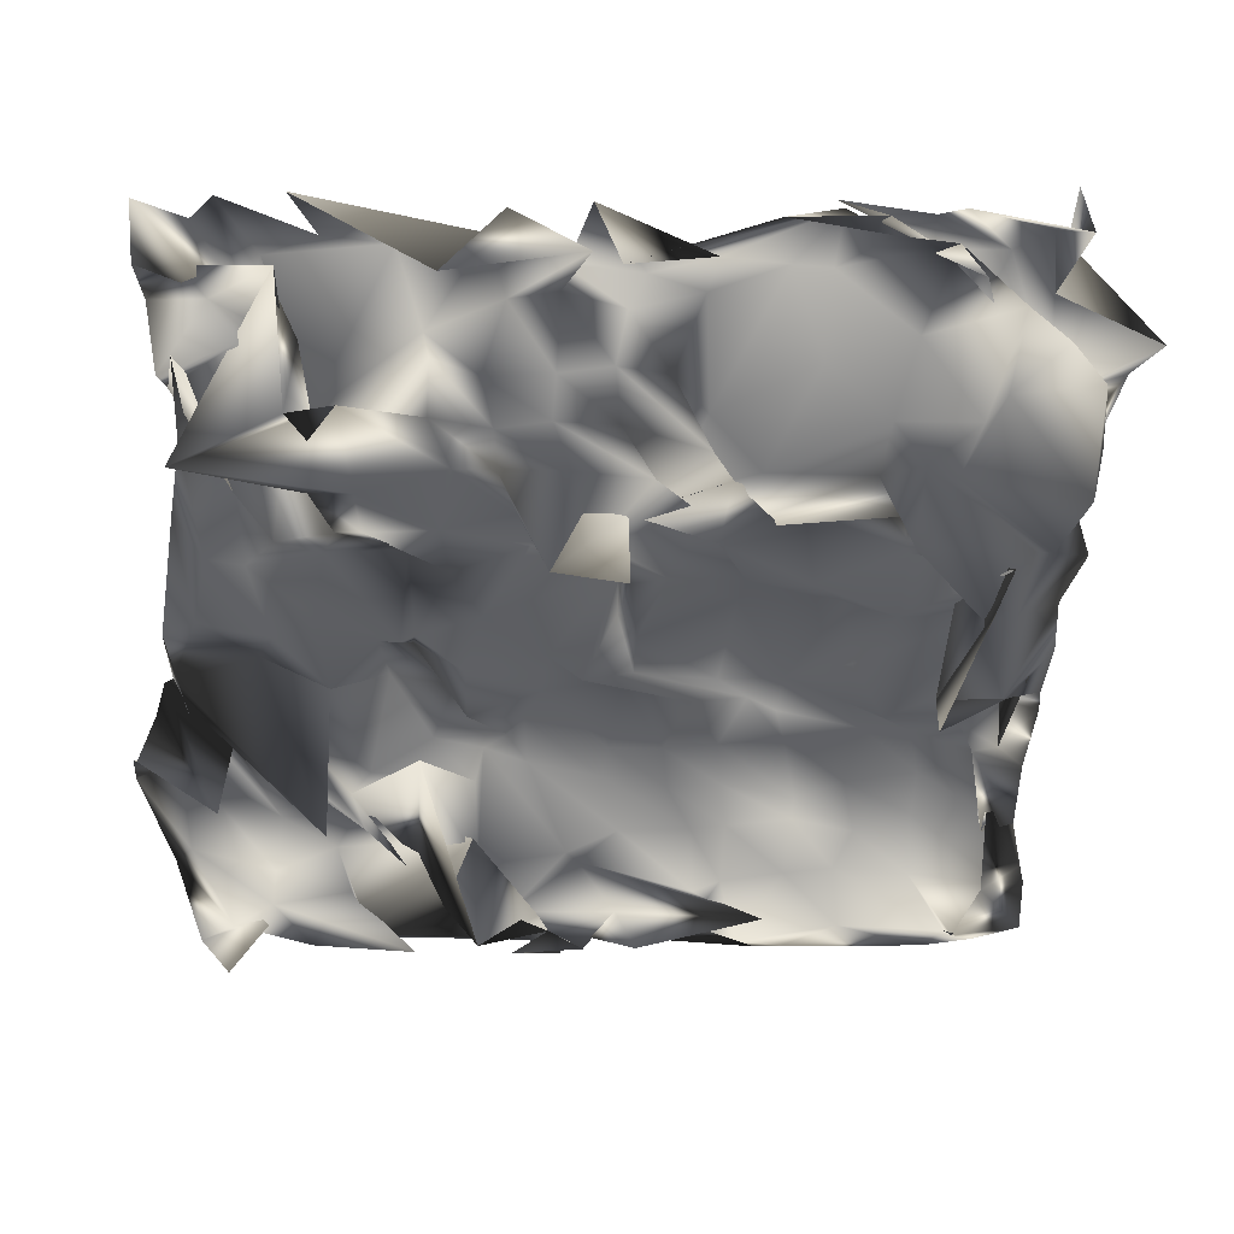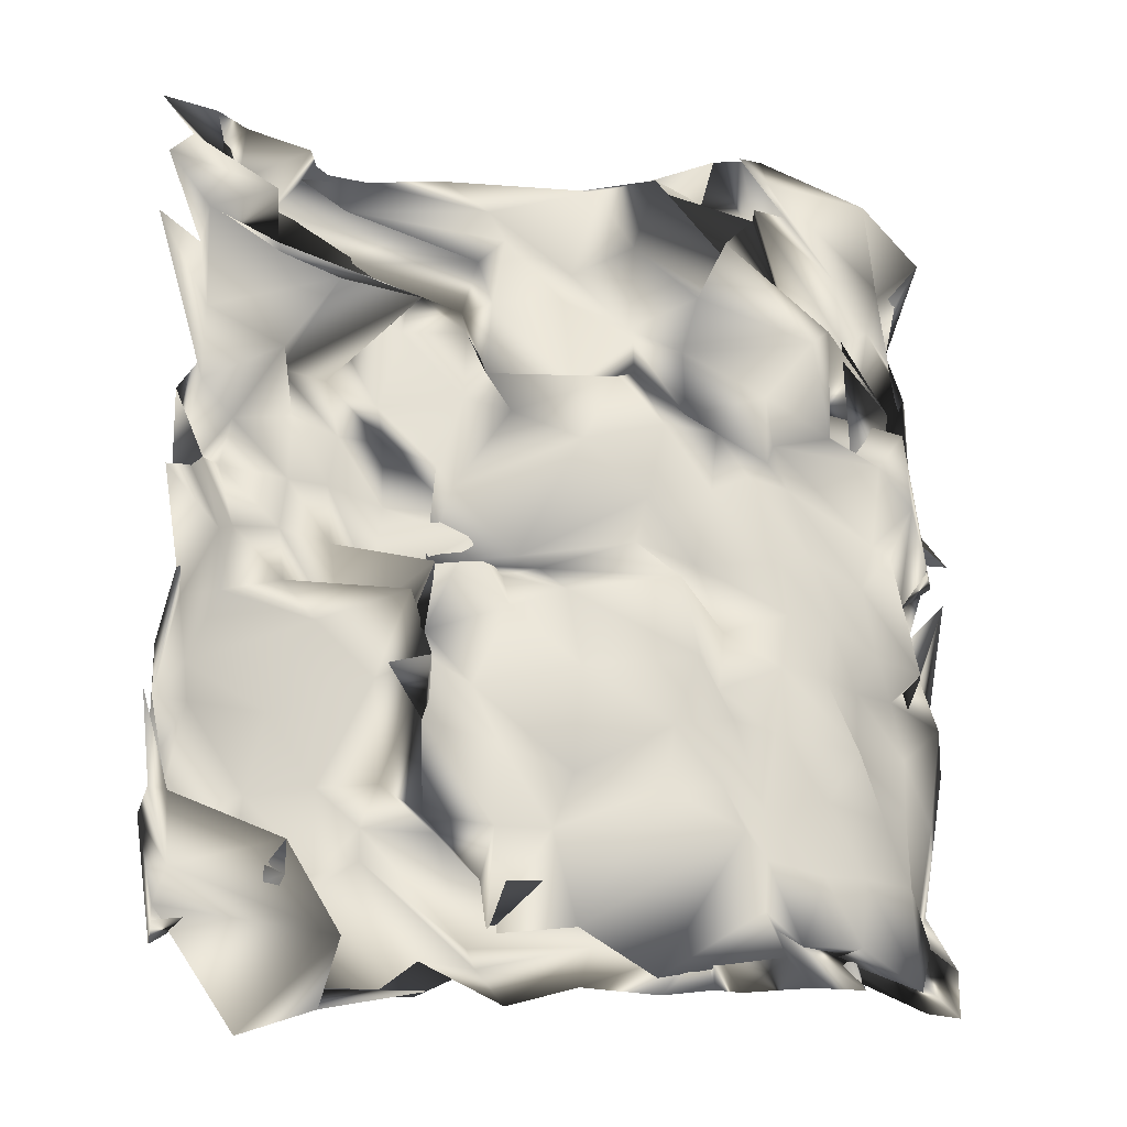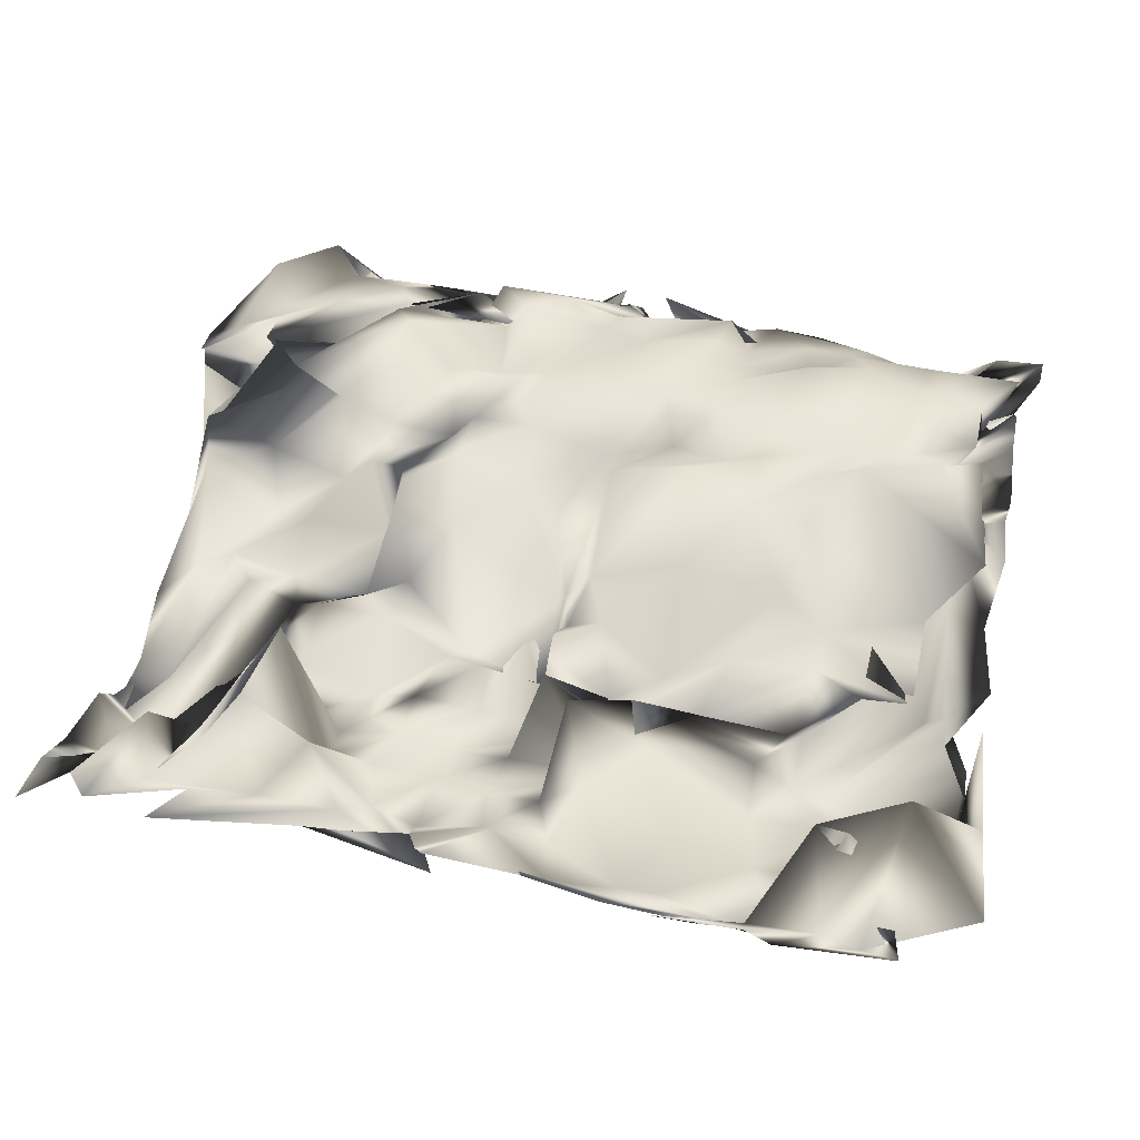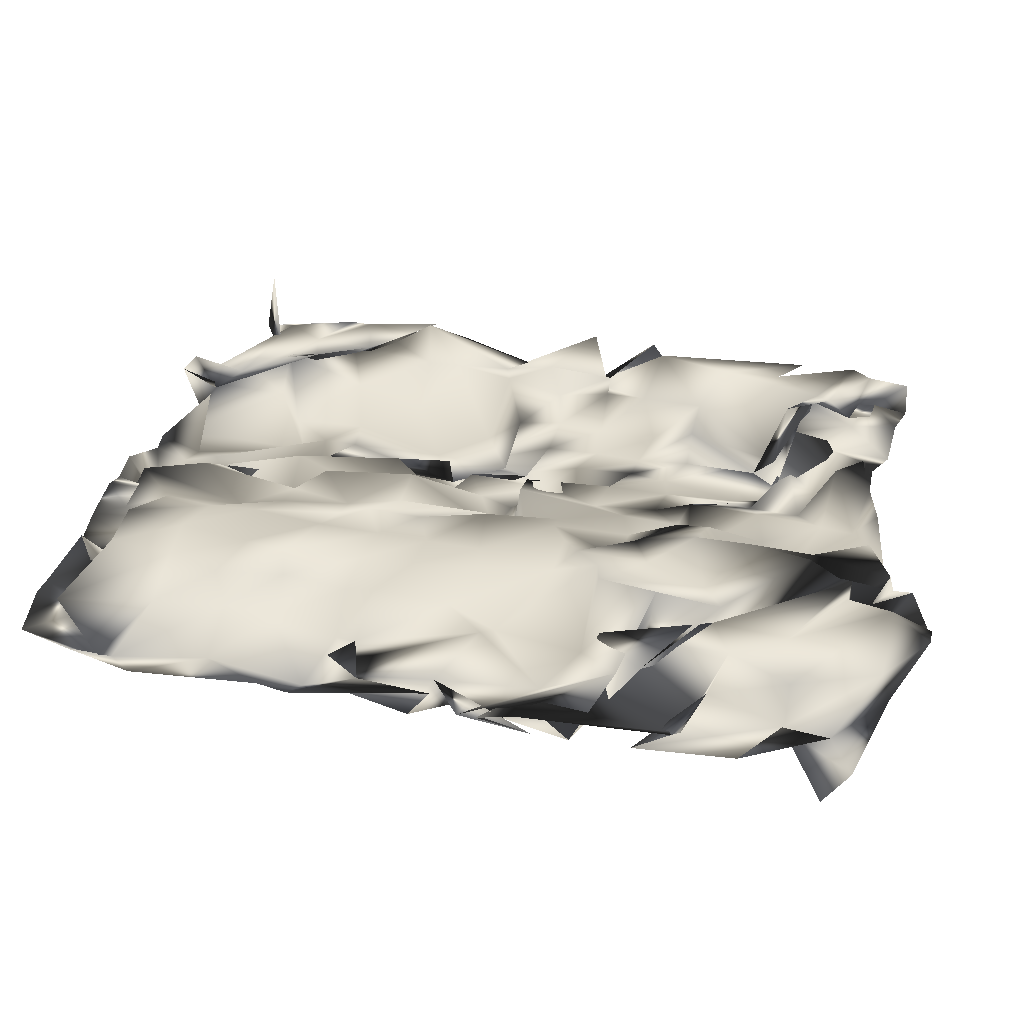
<metadata>
{"format":"obj","ext":"obj","renderer":"f3d","projection":"perspective","resolution":1024,"background":"white","views":[{"elev":-59.9,"azim":-90.3,"up":"+Z"},{"elev":-21.1,"azim":-26.5,"up":"+Y"},{"elev":43.3,"azim":-73.9,"up":"+Z"},{"elev":32.6,"azim":102.2,"up":"+Z"}]}
</metadata>
<code>
v -0.8616 -0.882 -0.05824
v -0.7566 -0.8082 -0.1036
v -0.8619 -0.8082 -0.05038
v 0.2346 -0.8046 0.04876
v 0.1353 -0.9132 0.0892
v 0.2458 -0.8246 0.07393
v -0.1236 0.008715 -0.04204
v 0.149 0.08194 -0.02164
v 0.137 0.1543 0.05384
v -0.8209 0.1032 -0.09417
v -0.7703 -0.04316 -0.04702
v -0.8016 0.1182 -0.07946
v -0.5074 0.1364 -0.1472
v -0.3932 -0.06255 -0.1663
v -0.3914 0.1002 -0.129
v -0.4441 0.8712 -0.2247
v -0.3496 0.524 -0.1479
v -0.3397 0.6159 -0.1283
v -0.8425 0.5759 -0.04408
v -0.8238 0.4329 -0.03689
v -0.8163 0.6832 -0.07763
v 0.4446 0.2031 0.1196
v 0.6243 0.006274 0.1193
v 0.6701 0.1197 0.09932
v 0.5594 0.5533 0.02543
v 0.7316 0.4485 0.09201
v 0.59 0.582 0.133
v -0.01468 0.6278 -0.04311
v 0.1039 0.5107 0.05893
v 0.1539 0.6014 -0.05303
v 0.3968 -0.7577 0.09719
v 0.5959 -0.8654 0.1128
v 0.5937 -0.7888 0.0776
v 0.5691 -0.3842 0.1698
v 0.6402 -0.5167 0.1432
v 0.5932 -0.3775 0.1223
v -0.01759 -0.4607 0.01568
v 0.1617 -0.485 0.07042
v 0.1901 -0.344 0.06272
v -0.5629 -0.928 -0.09219
v -0.4129 -0.9358 -0.07449
v -0.3123 -0.9243 -0.09666
v -0.3947 -0.2708 -0.1384
v -0.3845 -0.4952 -0.1276
v -0.2695 -0.1999 -0.1356
v -0.8886 -0.4976 -0.04712
v -0.7977 -0.6775 -0.1245
v -0.858 -0.5044 -0.06913
v -0.8024 -0.3915 -0.09327
v -0.6725 -0.5606 -0.1107
v -0.6249 -0.3792 -0.1305
v -0.749 -0.1555 -0.08565
v -0.5245 -0.1623 -0.1481
v -0.601 -0.09242 -0.1348
v -0.8107 0.002528 -0.1012
v -0.894 -0.4137 -0.02385
v -0.8265 -0.1774 -0.09971
v -0.3026 -0.3544 -0.1043
v -0.1658 -0.5748 -0.04272
v -0.1282 -0.3819 -0.1029
v -0.2933 -0.1563 -0.1217
v -0.1666 -0.244 -0.1596
v -0.1221 -0.09059 -0.07253
v -0.4598 -0.1712 -0.1781
v -0.3772 -0.2144 -0.1391
v -0.2818 -0.008902 -0.09987
v -0.1886 -0.8596 -0.08122
v -0.1515 -0.9407 -0.02123
v 0.01786 -0.816 0.02281
v -0.244 -0.5714 -0.1625
v -0.01454 -0.7336 -0.04681
v -0.1765 -0.6781 -0.08833
v -0.5078 -0.6914 -0.1438
v -0.4019 -0.644 -0.1735
v -0.4158 -0.5858 -0.1436
v 0.3037 -0.3321 0.1102
v 0.3597 -0.5205 0.1295
v 0.3898 -0.3522 0.1311
v 0.2825 -0.1436 0.1107
v 0.4071 -0.2104 0.1367
v 0.422 -0.09156 0.1407
v 0.01325 -0.02914 -0.07621
v 0.2261 -0.2051 0.1131
v 0.1971 -0.02589 0.08807
v 0.724 -0.3617 0.1012
v 0.825 -0.4822 0.04291
v 0.8638 -0.2567 0.03472
v 0.7764 -0.161 0.103
v 0.8188 -0.1489 0.03698
v 0.7684 -0.3121 -0.01082
v 0.5266 -0.1016 0.1451
v 0.6044 -0.2305 0.1124
v 0.6369 -0.1541 0.1445
v 0.5458 -0.7979 0.07938
v 0.7085 -0.8891 0.111
v 0.7358 -0.797 0.05657
v 0.7247 -0.6376 0.1029
v 0.8283 -0.7347 0.01306
v 0.8035 -0.7133 -0.002862
v 0.4851 -0.6494 0.1482
v 0.5735 -0.7866 0.1435
v 0.5906 -0.6414 0.1395
v 0.2373 0.6216 0.1123
v 0.4987 0.549 0.1579
v 0.2995 0.7613 0.1311
v 0.1614 0.9497 -0.02012
v 0.3669 0.8304 0.1356
v 0.4828 0.8607 -0.02875
v 0.03745 0.8822 0.01736
v 0.1249 0.7575 0.02925
v 0.1811 0.9403 0.03079
v 0.6698 0.6274 0.1162
v 0.8265 0.5521 0.01223
v 0.7562 0.5945 0.06887
v 0.6759 0.9503 0.115
v 0.7403 0.7607 -0.002149
v 0.8506 0.8613 0.06755
v 0.4511 0.8571 0.1396
v 0.5889 0.7441 0.1142
v 0.4281 0.9564 0.1053
v 0.8053 0.248 0.06235
v 0.7801 0.0116 0.03008
v 0.8745 0.08269 0.01874
v 0.8024 0.3108 -0.06694
v 0.7658 0.1565 -0.06026
v 0.7606 0.1799 -0.01146
v 0.5276 0.321 0.1689
v 0.701 0.3157 0.09324
v 0.4158 0.435 0.08062
v -0.6737 0.6165 -0.04592
v -0.345 0.5662 -0.05487
v -0.5709 0.6368 -0.25
v -0.794 0.8398 -0.07489
v -0.802 0.6581 -0.09172
v -0.7435 0.7824 -0.1172
v -0.8723 0.8183 -0.03753
v -0.6889 0.7238 -0.01622
v -0.7422 0.7776 -0.09323
v -0.2339 0.572 -0.09135
v -0.1857 0.4285 -0.06818
v -0.1728 0.5978 -0.06715
v -0.4996 0.766 -0.1147
v -0.1442 0.7571 -0.06638
v -0.1724 0.8335 -0.09168
v -0.6673 0.7291 -0.1506
v -0.5099 0.6457 -0.134
v -0.3452 0.7577 -0.138
v -0.1979 0.1435 -0.1835
v -0.1265 -0.01522 -0.1014
v -0.2956 -0.01047 -0.119
v -0.2316 0.3638 -0.07595
v -0.2301 0.1797 -0.134
v -0.1287 0.3479 -0.06045
v -0.5168 0.3755 -0.1533
v -0.395 0.247 -0.1274
v -0.4021 0.3332 -0.1443
v -0.7582 0.1196 -0.1062
v -0.6157 0.01637 -0.13
v -0.6009 0.1288 -0.132
v -0.6488 0.3858 -0.0507
v -0.5954 0.272 -0.1368
v -0.6313 0.3706 -0.1289
v -0.8059 0.3499 -0.1265
v -0.8481 0.05958 -0.1284
v -0.835 0.2566 -0.01213
v 0.2598 0.1708 0.1146
v 0.4141 0.02799 0.131
v 0.3404 0.2088 0.1334
v 0.2223 0.3537 0.07575
v 0.3852 0.2475 0.1383
v 0.3908 0.4071 0.1331
v 0.07859 0.431 0.03798
v 0.1787 0.3303 0.05973
v 0.1073 0.437 0.05815
v 0.256 -0.8057 0.08402
v 0.3028 -0.8976 0.1158
v 0.4029 -0.8184 0.1243
v 0.3226 -0.5643 0.1136
v 0.3515 -0.7323 0.1339
v 0.3626 -0.623 0.1276
v -0.1584 -0.7844 -0.09263
v 0.326 -0.6799 0.06305
v -0.003956 -0.7742 0.006025
v -0.5006 -0.8389 -0.008405
v -0.545 -0.9847 -0.002452
v -0.5289 -0.9297 -0.08508
v -0.618 -0.7327 -0.008354
v -0.6501 -0.855 -0.08803
v -0.7112 -0.7701 -0.05979
v -0.8873 -0.5858 -0.03662
v -0.831 -0.7256 -0.0702
v -0.8351 -0.577 -0.08137
v -0.6205 -0.666 -0.001343
v -0.851 -0.6264 -0.0911
v -0.9117 -0.3965 -0.02595
v -0.5401 -0.7416 -0.08761
v -0.512 -0.515 -0.1478
v -0.3494 -0.9455 0.06865
v 0.1408 -0.8739 0.06488
v 0.2771 -0.4752 0.1072
v -0.02838 -0.5598 -0.06087
v 0.4352 -0.7971 0.1378
v 0.5056 -0.4889 0.1398
v 0.4574 -0.8765 0.1314
v 0.2998 0.329 0.07318
v 0.2064 0.4913 0.09407
v 0.02791 0.4517 -0.07593
v 0.4099 0.2985 0.1234
v 0.5478 0.5932 0.1469
v 0.4912 0.04269 0.1352
v -0.7378 0.2232 -0.09702
v -0.5059 0.6041 -0.1118
v -0.9319 0.6324 -0.05021
v -0.4891 0.2495 -0.1441
v -0.5397 0.5493 -0.1488
v -0.4987 0.006739 -0.1424
v -0.282 0.2078 -0.1038
v -0.2275 0.5193 -0.07959
v 0.01101 0.2876 0.003599
v -0.04836 0.01049 -0.0863
v -0.2036 0.6952 -0.07675
v -0.6394 0.8561 -0.1447
v -0.449 0.8585 -0.1326
v -0.5655 0.8685 -0.1314
v 0.02055 0.7121 -0.07028
v -0.2778 0.8887 -0.102
v -0.006632 0.9273 -0.1109
v -0.7853 0.675 -0.07934
v -0.8046 0.9233 -0.09674
v -0.7349 0.9011 -0.1034
v -0.9299 0.919 -0.08153
v -0.6592 0.6455 -0.1045
v -0.5848 0.8933 -0.1145
v 0.7648 0.4027 0.09804
v 0.6286 0.3249 0.09279
v 0.9041 0.1311 0.04159
v 0.841 0.2037 0.007535
v 0.835 0.5328 0.009142
v 0.8491 0.1084 0.04344
v 0.8599 0.2403 -0.01743
v 0.7162 0.7634 0.08982
v 0.4463 1.043 0.04934
v 0.6426 0.9697 0.02658
v 0.3945 1.044 0.04316
v 0.824 0.6733 -0.03838
v 0.8009 0.7592 0.04117
v 0.7876 0.9118 -0.06936
v 0.8531 0.8531 -0.09966
v 0.8509 0.4514 -0.02624
v 0.562 0.635 0.0004061
v 0.2986 0.9072 0.03001
v 0.3045 0.9934 0.07792
v 0.3738 0.8606 0.1351
v 0.3992 1.037 0.04416
v 0.7484 -0.852 0.09265
v 0.7154 -0.4724 0.1095
v 0.8669 -0.7883 0.05316
v 0.8367 -0.6642 -0.01258
v 0.8684 -0.3575 0.02672
v 0.7472 -0.898 0.1039
v 0.8512 -0.894 0.07514
v 0.7216 -0.2209 0.06545
v 0.7041 0.09614 0.1142
v 0.8725 0.02495 0.0638
v 0.8377 -0.03377 -0.02631
v 0.8496 -0.2987 -0.002481
v 0.2696 -0.2697 0.1088
v 0.2236 4.016e-05 0.1018
v 0.5113 -0.2183 0.1369
v -0.2005 -0.818 -0.09601
v -0.2907 -0.5486 -0.1199
v 0.2287 -0.6626 0.03644
v -0.01382 -0.8999 0.02838
v -0.2629 -0.1857 -0.1839
v -0.2111 0.04976 -0.08653
v -0.01101 -0.2379 0.03727
v -0.8102 -0.313 -0.09436
v -0.7227 -0.006491 -0.1065
v -0.8991 0.05878 -0.008402
v -0.3289 -0.07395 -0.1127
v -0.8865 -0.2983 -0.05031
v -0.3456 -0.8753 0.001794
v 0.5673 -0.8603 0.1426
v -0.9211 0.7698 -0.04249
v -0.887 0.2226 -0.008817
v 0.2496 -0.8947 0.1027
v -0.6631 -1.022 -0.1302
v -0.9023 -0.643 -0.04287
v -0.9005 -0.869 0.07683
f 1 2 3
f 4 5 6
f 7 8 9
f 10 11 12
f 13 14 15
f 16 17 18
f 19 20 21
f 22 23 24
f 25 26 27
f 28 29 30
f 31 32 33
f 34 35 36
f 37 38 39
f 40 41 42
f 43 44 45
f 46 47 48
f 49 50 51
f 52 53 54
f 55 56 57
f 58 59 60
f 61 62 63
f 64 65 66
f 67 68 69
f 70 71 72
f 73 74 75
f 76 77 78
f 79 80 81
f 82 83 84
f 85 86 87
f 88 89 90
f 91 92 93
f 94 95 96
f 97 98 99
f 100 101 102
f 103 104 105
f 106 107 108
f 109 110 111
f 112 113 114
f 115 116 117
f 118 119 120
f 121 122 123
f 124 125 126
f 127 128 129
f 130 131 132
f 133 134 135
f 136 137 138
f 139 140 141
f 142 143 144
f 145 146 147
f 148 149 150
f 151 152 153
f 154 155 156
f 157 158 159
f 160 161 162
f 163 164 165
f 166 167 168
f 169 170 171
f 172 173 174
f 175 176 177
f 178 179 180
f 181 182 183
f 184 185 186
f 187 188 189
f 190 191 192
f 192 193 187
f 47 187 194
f 195 192 47
f 189 196 73
f 50 73 197
f 194 189 50
f 186 198 40
f 188 40 196
f 193 186 188
f 183 199 178
f 38 178 200
f 201 183 38
f 180 202 100
f 77 100 203
f 200 180 77
f 177 204 31
f 179 31 202
f 199 177 179
f 174 205 169
f 29 169 206
f 207 174 29
f 171 208 127
f 104 127 209
f 206 171 104
f 168 210 22
f 170 22 208
f 205 168 170
f 165 211 160
f 20 160 212
f 213 165 20
f 162 214 154
f 131 154 215
f 212 162 131
f 159 216 13
f 161 13 214
f 211 159 161
f 156 217 151
f 17 151 218
f 215 156 17
f 153 219 172
f 140 172 207
f 218 153 140
f 150 220 7
f 152 7 219
f 217 150 152
f 147 221 142
f 222 142 223
f 224 147 222
f 144 225 109
f 226 109 227
f 223 144 226
f 141 207 28
f 143 28 225
f 221 141 143
f 138 228 133
f 229 133 230
f 231 138 229
f 135 232 145
f 233 145 224
f 230 135 233
f 132 215 16
f 134 16 232
f 228 132 134
f 129 234 124
f 26 124 235
f 209 129 26
f 126 236 237
f 113 237 238
f 235 126 113
f 123 239 240
f 125 240 236
f 234 123 125
f 120 241 115
f 242 115 243
f 244 120 242
f 117 245 246
f 247 246 248
f 243 117 247
f 114 238 249
f 116 249 245
f 241 114 116
f 111 250 106
f 251 106 252
f 227 111 251
f 108 253 118
f 254 118 244
f 252 108 254
f 105 209 25
f 107 25 253
f 250 105 107
f 102 255 97
f 35 97 256
f 203 102 35
f 99 257 258
f 86 258 259
f 256 99 86
f 96 260 261
f 98 261 257
f 255 96 98
f 93 262 88
f 23 88 263
f 210 93 23
f 90 264 265
f 122 265 239
f 263 90 122
f 87 259 266
f 89 266 264
f 262 87 89
f 84 267 79
f 8 79 268
f 220 84 8
f 81 269 91
f 167 91 210
f 268 81 167
f 78 203 34
f 80 34 269
f 267 78 80
f 75 270 70
f 44 70 271
f 197 75 44
f 72 272 181
f 59 181 201
f 271 72 59
f 69 273 4
f 71 4 272
f 270 69 71
f 66 274 61
f 14 61 275
f 216 66 14
f 63 276 82
f 149 82 220
f 275 63 149
f 60 201 37
f 62 37 276
f 274 60 62
f 57 277 52
f 11 52 278
f 279 57 11
f 54 280 64
f 158 64 216
f 278 54 158
f 51 197 43
f 53 43 280
f 277 51 53
f 48 194 49
f 56 49 277
f 281 48 56
f 45 271 58
f 65 58 274
f 280 45 65
f 42 282 67
f 74 67 270
f 196 42 74
f 39 200 76
f 83 76 267
f 276 39 83
f 36 256 85
f 92 85 262
f 269 36 92
f 33 283 94
f 101 94 255
f 202 33 101
f 30 206 103
f 110 103 250
f 225 30 110
f 27 235 112
f 119 112 241
f 253 27 119
f 24 263 121
f 128 121 234
f 208 24 128
f 21 212 130
f 137 130 228
f 284 21 137
f 18 218 139
f 146 139 221
f 232 18 146
f 15 275 148
f 155 148 217
f 214 15 155
f 12 278 157
f 164 157 211
f 285 12 164
f 9 268 166
f 173 166 205
f 219 9 173
f 6 286 175
f 182 175 199
f 272 6 182
f 3 287 184
f 191 184 193
f 288 3 191
f 1 289 2
f 4 273 5
f 7 220 8
f 10 279 11
f 13 216 14
f 16 215 17
f 19 213 20
f 22 210 23
f 25 209 26
f 28 207 29
f 31 204 32
f 34 203 35
f 37 201 38
f 40 198 41
f 43 197 44
f 46 195 47
f 49 194 50
f 52 277 53
f 55 281 56
f 58 271 59
f 61 274 62
f 64 280 65
f 67 282 68
f 70 270 71
f 73 196 74
f 76 200 77
f 79 267 80
f 82 276 83
f 85 256 86
f 88 262 89
f 91 269 92
f 94 283 95
f 97 255 98
f 100 202 101
f 103 206 104
f 106 250 107
f 109 225 110
f 112 235 113
f 115 241 116
f 118 253 119
f 121 263 122
f 124 234 125
f 127 208 128
f 130 212 131
f 133 228 134
f 136 284 137
f 139 218 140
f 142 221 143
f 145 232 146
f 148 275 149
f 151 217 152
f 154 214 155
f 157 278 158
f 160 211 161
f 163 285 164
f 166 268 167
f 169 205 170
f 172 219 173
f 175 286 176
f 178 199 179
f 181 272 182
f 184 287 185
f 187 193 188
f 190 288 191
f 192 191 193
f 47 192 187
f 195 190 192
f 189 188 196
f 50 189 73
f 194 187 189
f 186 185 198
f 188 186 40
f 193 184 186
f 183 182 199
f 38 183 178
f 201 181 183
f 180 179 202
f 77 180 100
f 200 178 180
f 177 176 204
f 179 177 31
f 199 175 177
f 174 173 205
f 29 174 169
f 207 172 174
f 171 170 208
f 104 171 127
f 206 169 171
f 168 167 210
f 170 168 22
f 205 166 168
f 165 164 211
f 20 165 160
f 213 163 165
f 162 161 214
f 131 162 154
f 212 160 162
f 159 158 216
f 161 159 13
f 211 157 159
f 156 155 217
f 17 156 151
f 215 154 156
f 153 152 219
f 140 153 172
f 218 151 153
f 150 149 220
f 152 150 7
f 217 148 150
f 147 146 221
f 222 147 142
f 224 145 147
f 144 143 225
f 226 144 109
f 223 142 144
f 141 140 207
f 143 141 28
f 221 139 141
f 138 137 228
f 229 138 133
f 231 136 138
f 135 134 232
f 233 135 145
f 230 133 135
f 132 131 215
f 134 132 16
f 228 130 132
f 129 128 234
f 26 129 124
f 209 127 129
f 126 125 236
f 113 126 237
f 235 124 126
f 123 122 239
f 125 123 240
f 234 121 123
f 120 119 241
f 242 120 115
f 244 118 120
f 117 116 245
f 247 117 246
f 243 115 117
f 114 113 238
f 116 114 249
f 241 112 114
f 111 110 250
f 251 111 106
f 227 109 111
f 108 107 253
f 254 108 118
f 252 106 108
f 105 104 209
f 107 105 25
f 250 103 105
f 102 101 255
f 35 102 97
f 203 100 102
f 99 98 257
f 86 99 258
f 256 97 99
f 96 95 260
f 98 96 261
f 255 94 96
f 93 92 262
f 23 93 88
f 210 91 93
f 90 89 264
f 122 90 265
f 263 88 90
f 87 86 259
f 89 87 266
f 262 85 87
f 84 83 267
f 8 84 79
f 220 82 84
f 81 80 269
f 167 81 91
f 268 79 81
f 78 77 203
f 80 78 34
f 267 76 78
f 75 74 270
f 44 75 70
f 197 73 75
f 72 71 272
f 59 72 181
f 271 70 72
f 69 68 273
f 71 69 4
f 270 67 69
f 66 65 274
f 14 66 61
f 216 64 66
f 63 62 276
f 149 63 82
f 275 61 63
f 60 59 201
f 62 60 37
f 274 58 60
f 57 56 277
f 11 57 52
f 279 55 57
f 54 53 280
f 158 54 64
f 278 52 54
f 51 50 197
f 53 51 43
f 277 49 51
f 48 47 194
f 56 48 49
f 281 46 48
f 45 44 271
f 65 45 58
f 280 43 45
f 42 41 282
f 74 42 67
f 196 40 42
f 39 38 200
f 83 39 76
f 276 37 39
f 36 35 256
f 92 36 85
f 269 34 36
f 33 32 283
f 101 33 94
f 202 31 33
f 30 29 206
f 110 30 103
f 225 28 30
f 27 26 235
f 119 27 112
f 253 25 27
f 24 23 263
f 128 24 121
f 208 22 24
f 21 20 212
f 137 21 130
f 284 19 21
f 18 17 218
f 146 18 139
f 232 16 18
f 15 14 275
f 155 15 148
f 214 13 15
f 12 11 278
f 164 12 157
f 285 10 12
f 9 8 268
f 173 9 166
f 219 7 9
f 6 5 286
f 182 6 175
f 272 4 6
f 3 2 287
f 191 3 184
f 288 1 3

</code>
